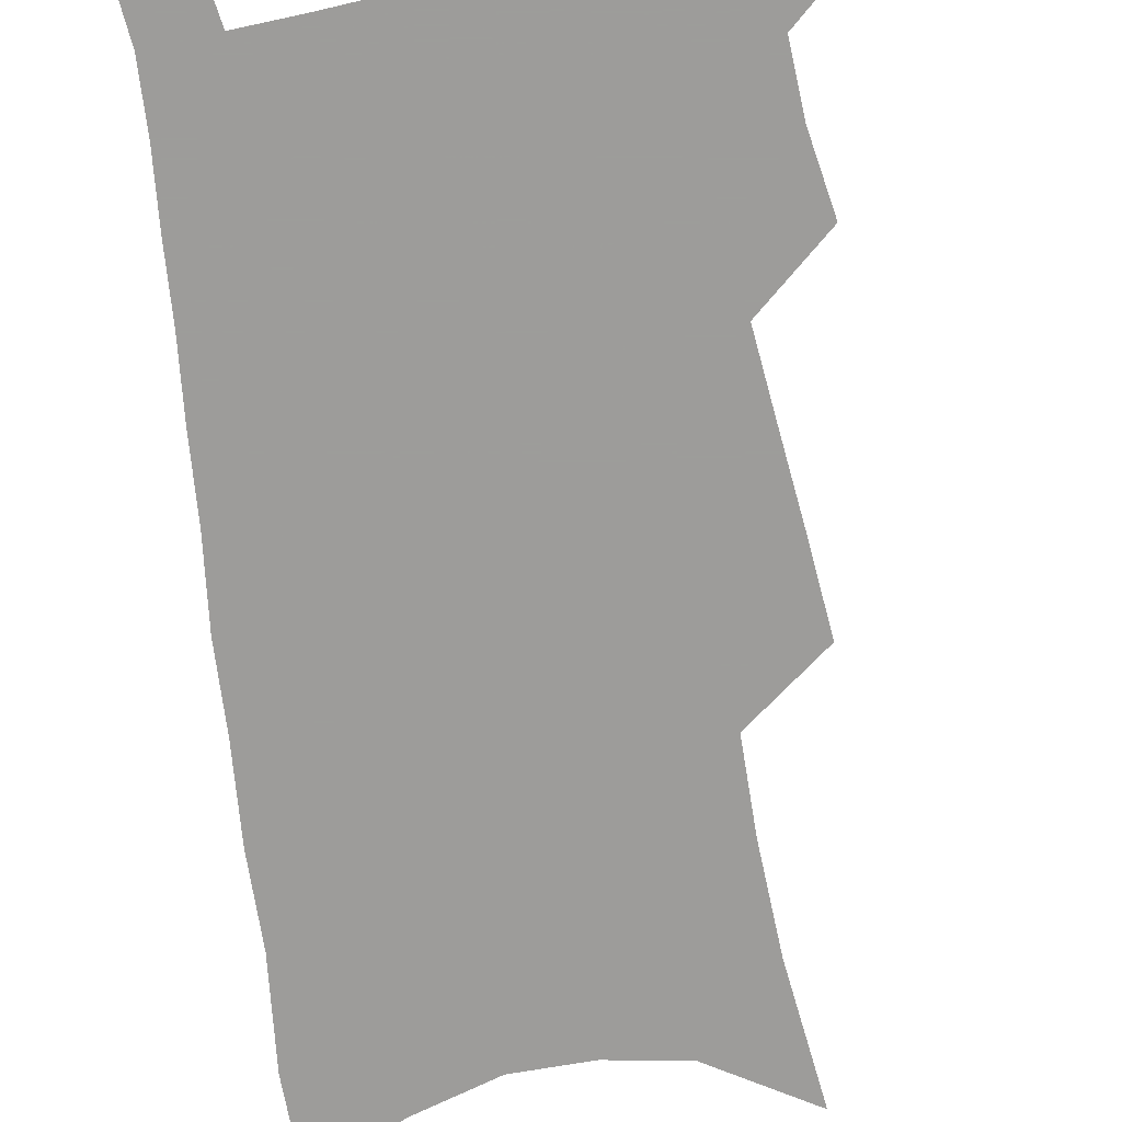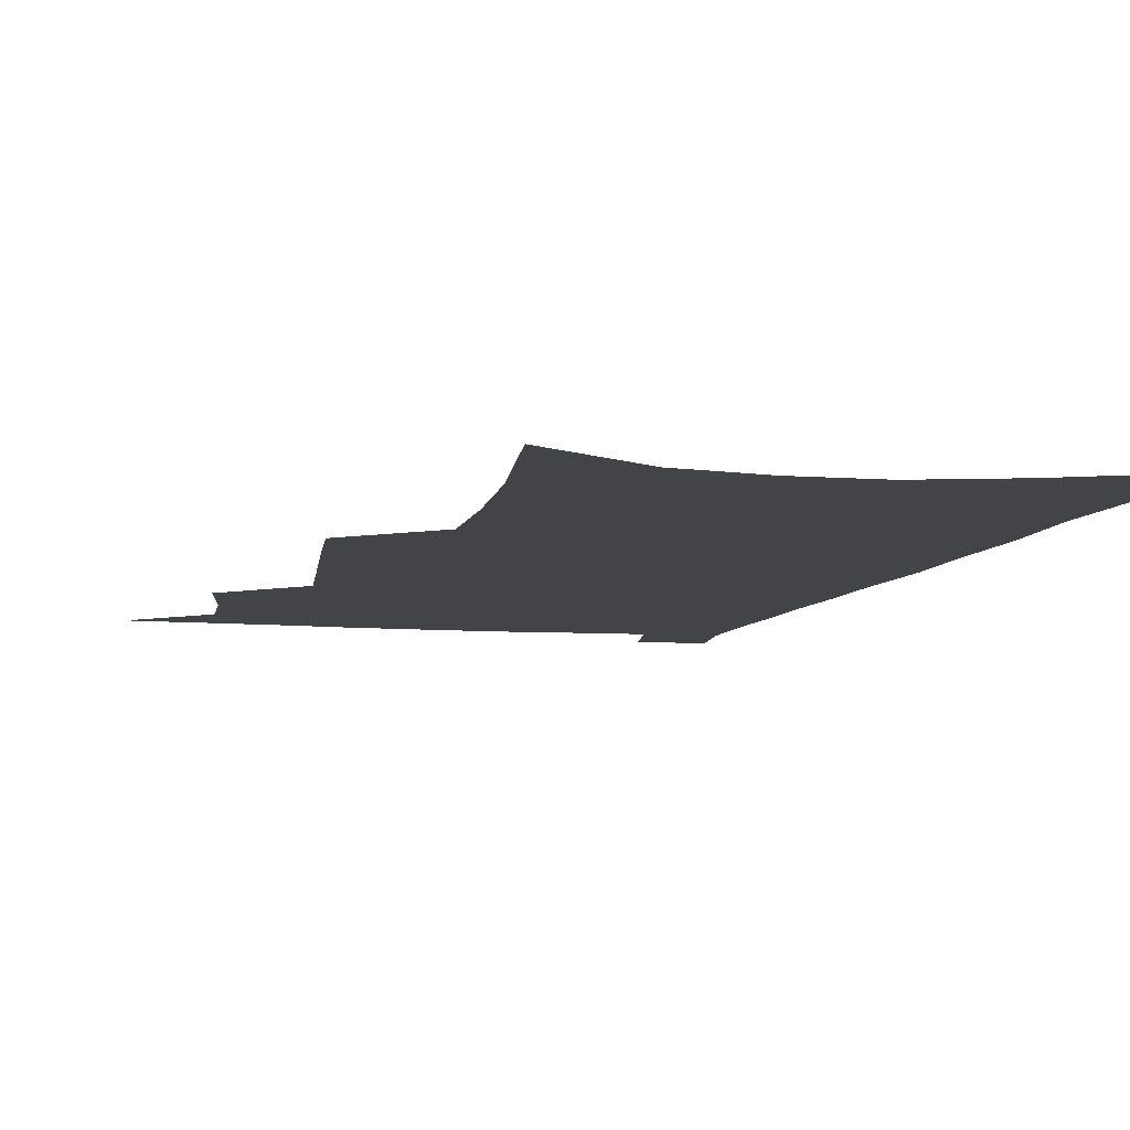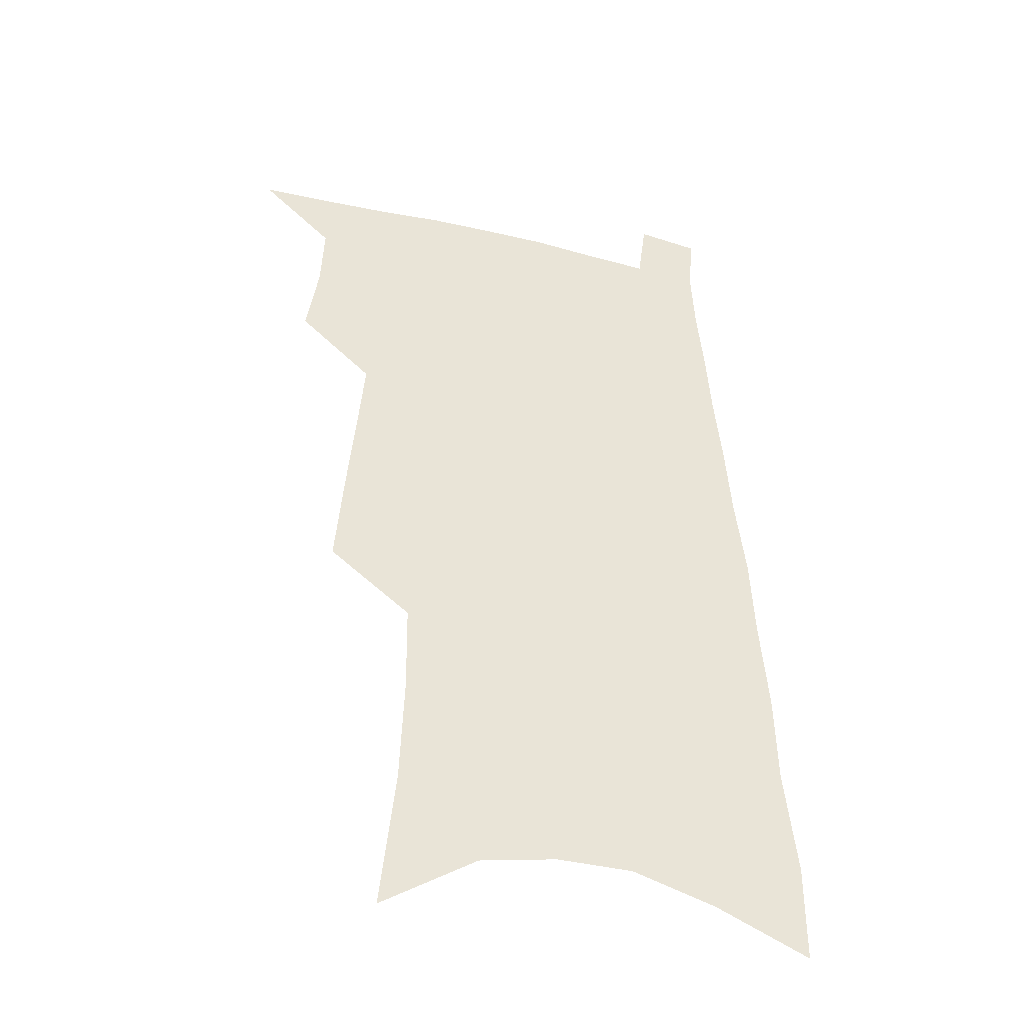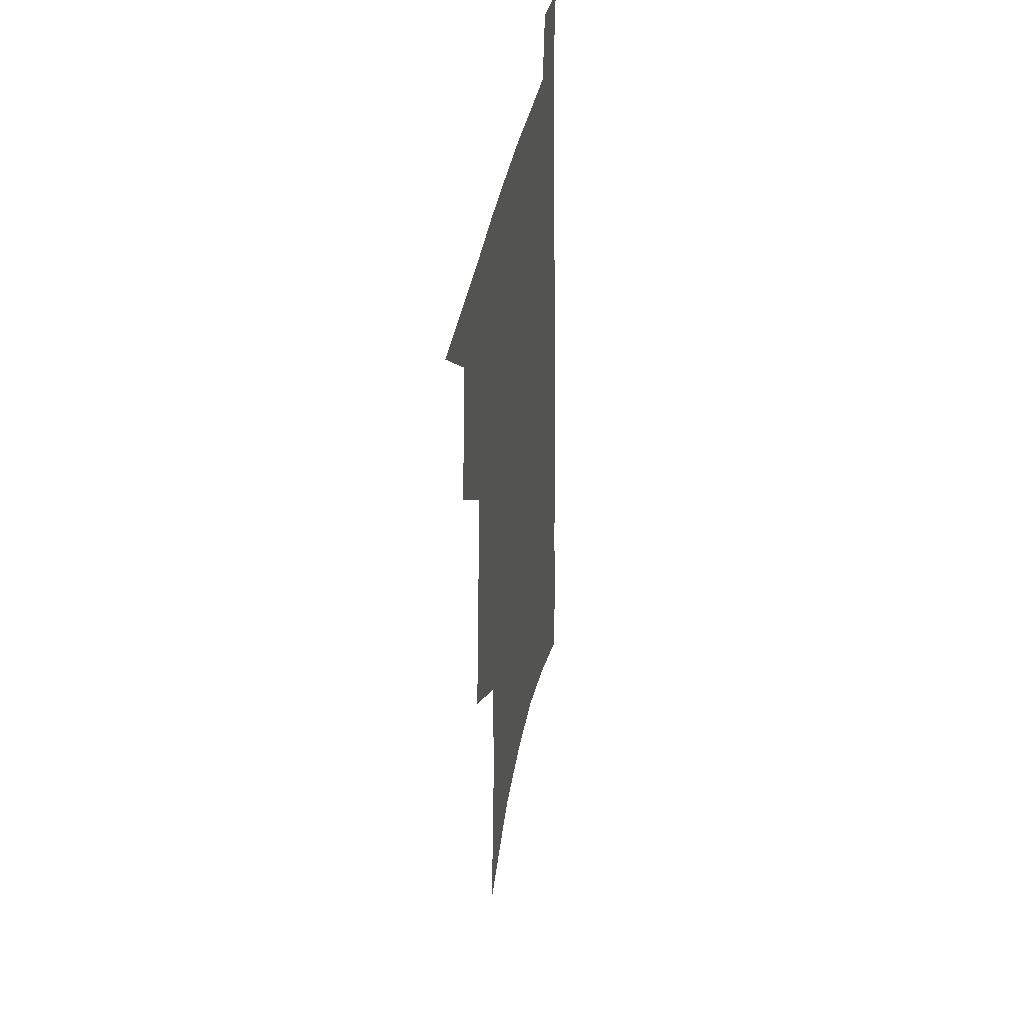
<metadata>
{"format":"obj","ext":"obj","renderer":"f3d","projection":"perspective","resolution":1024,"background":"white","views":[{"elev":-70.3,"azim":-169.9,"up":"+Z"},{"elev":-7.8,"azim":-11.9,"up":"+Z"},{"elev":-40.3,"azim":-17.0,"up":"+Y"},{"elev":40.9,"azim":-79.2,"up":"+Y"}]}
</metadata>
<code>
v 621.1 402.2 0
v 622.6 397 0
v 622.9 398.9 0
v 622.9 400.6 0
v 622.9 402.2 0
v 623.8 388.9 0
v 624 391.3 0
v 624.2 393.5 0
v 624.4 395.5 0
v 624.6 397.3 0
v 624.7 399.1 0
v 624.7 400.7 0
v 624.6 402.3 0
v 625.4 378.9 0
v 625.8 382.5 0
v 625.9 385.2 0
v 625.9 387.4 0
v 626.1 390 0
v 626.2 392.1 0
v 626.3 394 0
v 626.4 395.9 0
v 626.4 397.6 0
v 626.5 399.2 0
v 626.4 400.8 0
v 626.2 402.5 0
v 627.8 380.5 0
v 627.9 383.3 0
v 627.8 385.7 0
v 627.9 388.1 0
v 628 390.4 0
v 628 392.3 0
v 628 394.4 0
v 628 396 0
v 628 397.7 0
v 628 399.3 0
v 628 400.8 0
v 627.9 402.5 0
v 629.8 380.8 0
v 629.7 383.6 0
v 629.7 386 0
v 629.7 388.3 0
v 629.6 390.5 0
v 629.6 392.4 0
v 629.6 394.3 0
v 629.6 396.1 0
v 629.6 397.7 0
v 629.6 399.3 0
v 629.6 400.9 0
v 629.5 402.6 0
v 631.7 380.8 0
v 631.6 383.4 0
v 631.5 385.9 0
v 631.4 388.2 0
v 631.3 390.4 0
v 631.3 392.4 0
v 631.3 394.2 0
v 631.2 396 0
v 631.2 397.7 0
v 631.2 399.3 0
v 631.2 400.9 0
v 631.2 402.5 0
v 633.8 380.2 0
v 633.6 383 0
v 633.4 385.5 0
v 633.3 387.9 0
v 633.1 390 0
v 633.1 392 0
v 633 394 0
v 632.9 395.8 0
v 632.8 397.6 0
v 632.7 399.3 0
v 632.7 400.9 0
v 632.8 402.4 0
v 633 404.1 0
v 636.2 379.2 0
v 636.2 381.7 0
v 635.9 384.4 0
v 635.8 386.7 0
v 635.6 389 0
v 635.5 391.2 0
v 635.2 393.3 0
v 635.1 395.3 0
v 634.9 397.2 0
v 634.7 399 0
v 634.5 400.7 0
v 634.5 402.3 0
v 634.6 403.9 0
f 4 5 1
f 9 10 2
f 2 10 3
f 10 11 3
f 3 11 4
f 11 12 4
f 4 12 5
f 12 13 5
f 17 18 6
f 6 18 7
f 18 19 7
f 7 19 8
f 19 20 8
f 8 20 9
f 20 21 9
f 9 21 10
f 21 22 10
f 10 22 11
f 22 23 11
f 11 23 12
f 23 24 12
f 12 24 13
f 24 25 13
f 14 26 15
f 26 27 15
f 15 27 16
f 27 28 16
f 16 28 17
f 28 29 17
f 17 29 18
f 29 30 18
f 18 30 19
f 30 31 19
f 19 31 20
f 31 32 20
f 20 32 21
f 32 33 21
f 21 33 22
f 33 34 22
f 22 34 23
f 34 35 23
f 23 35 24
f 35 36 24
f 24 36 25
f 36 37 25
f 26 38 27
f 38 39 27
f 27 39 28
f 39 40 28
f 28 40 29
f 40 41 29
f 29 41 30
f 41 42 30
f 30 42 31
f 42 43 31
f 31 43 32
f 43 44 32
f 32 44 33
f 44 45 33
f 33 45 34
f 45 46 34
f 34 46 35
f 46 47 35
f 35 47 36
f 47 48 36
f 36 48 37
f 48 49 37
f 38 50 39
f 50 51 39
f 39 51 40
f 51 52 40
f 40 52 41
f 52 53 41
f 41 53 42
f 53 54 42
f 42 54 43
f 54 55 43
f 43 55 44
f 55 56 44
f 44 56 45
f 56 57 45
f 45 57 46
f 57 58 46
f 46 58 47
f 58 59 47
f 47 59 48
f 59 60 48
f 48 60 49
f 60 61 49
f 50 62 51
f 62 63 51
f 51 63 52
f 63 64 52
f 52 64 53
f 64 65 53
f 53 65 54
f 65 66 54
f 54 66 55
f 66 67 55
f 55 67 56
f 67 68 56
f 56 68 57
f 68 69 57
f 57 69 58
f 69 70 58
f 58 70 59
f 70 71 59
f 59 71 60
f 71 72 60
f 60 72 61
f 72 73 61
f 62 75 63
f 75 76 63
f 63 76 64
f 76 77 64
f 64 77 65
f 77 78 65
f 65 78 66
f 78 79 66
f 66 79 67
f 79 80 67
f 67 80 68
f 80 81 68
f 68 81 69
f 81 82 69
f 69 82 70
f 82 83 70
f 70 83 71
f 83 84 71
f 71 84 72
f 84 85 72
f 72 85 73
f 85 86 73
f 73 86 74
f 86 87 74

</code>
